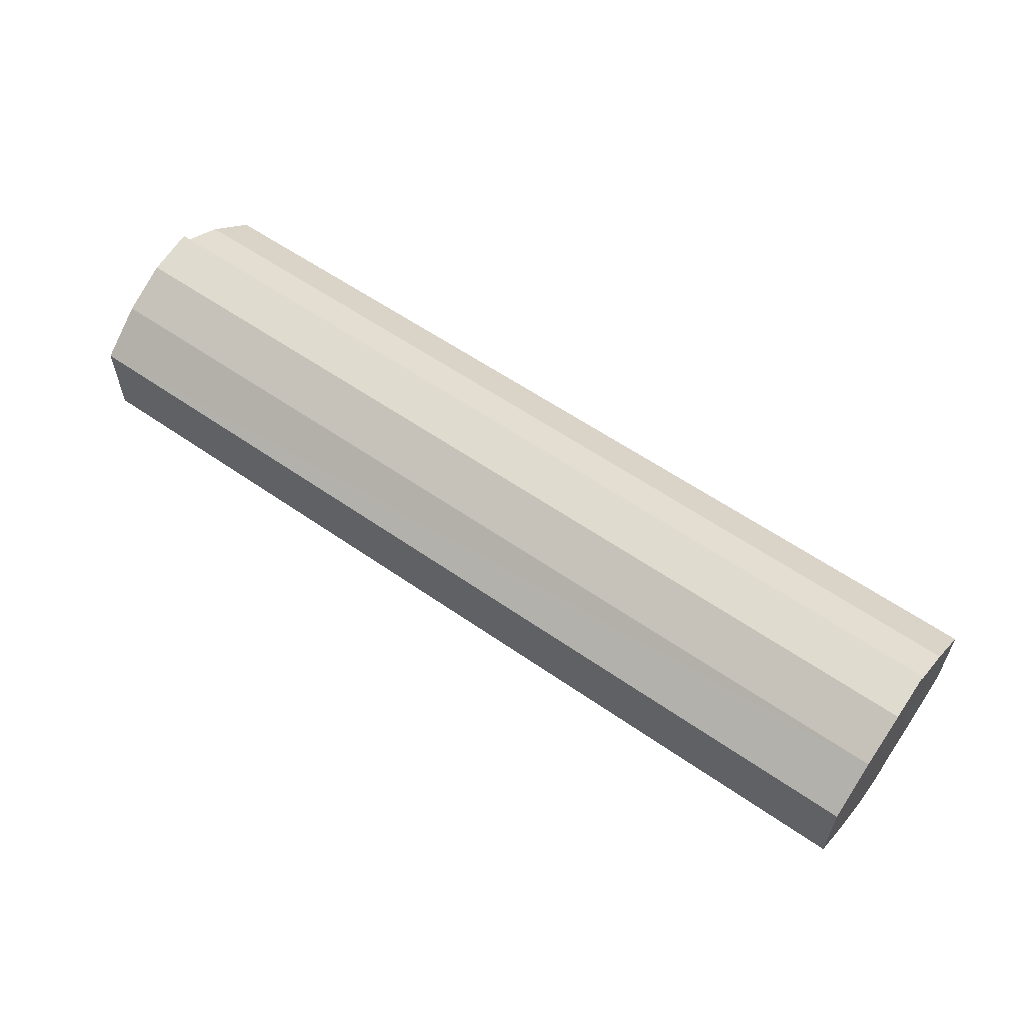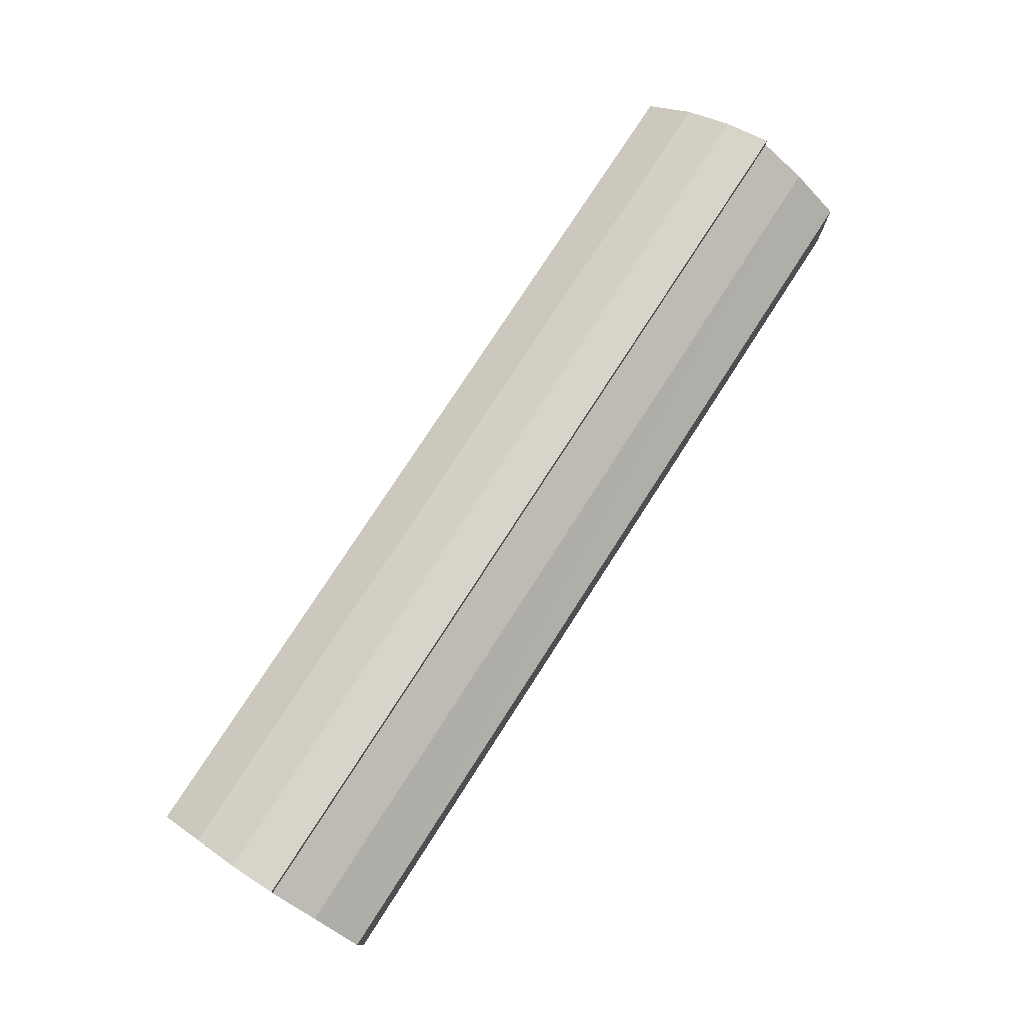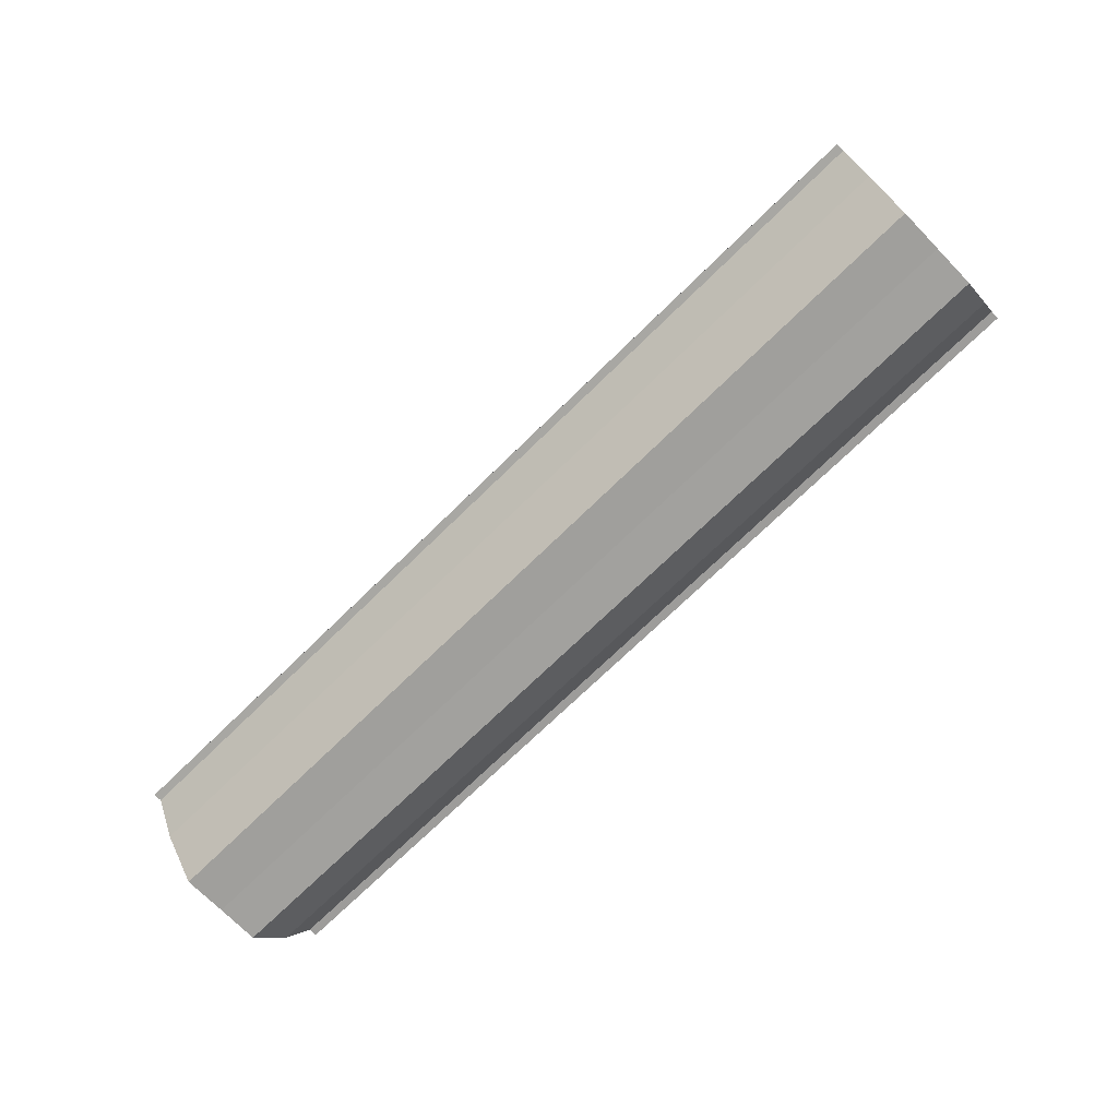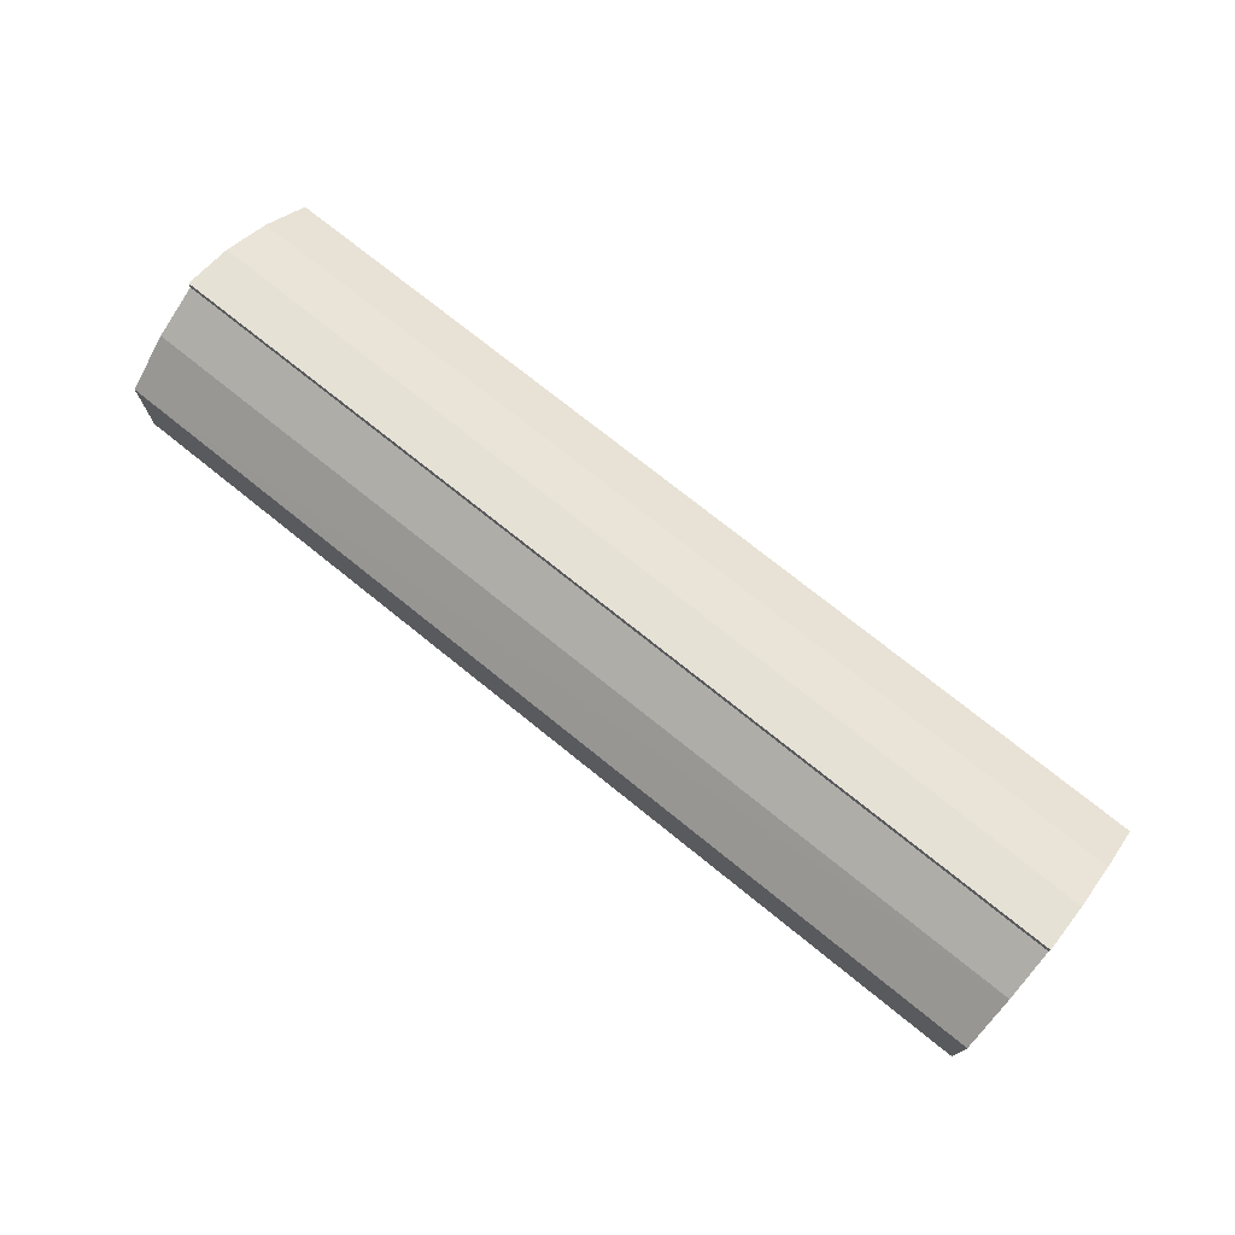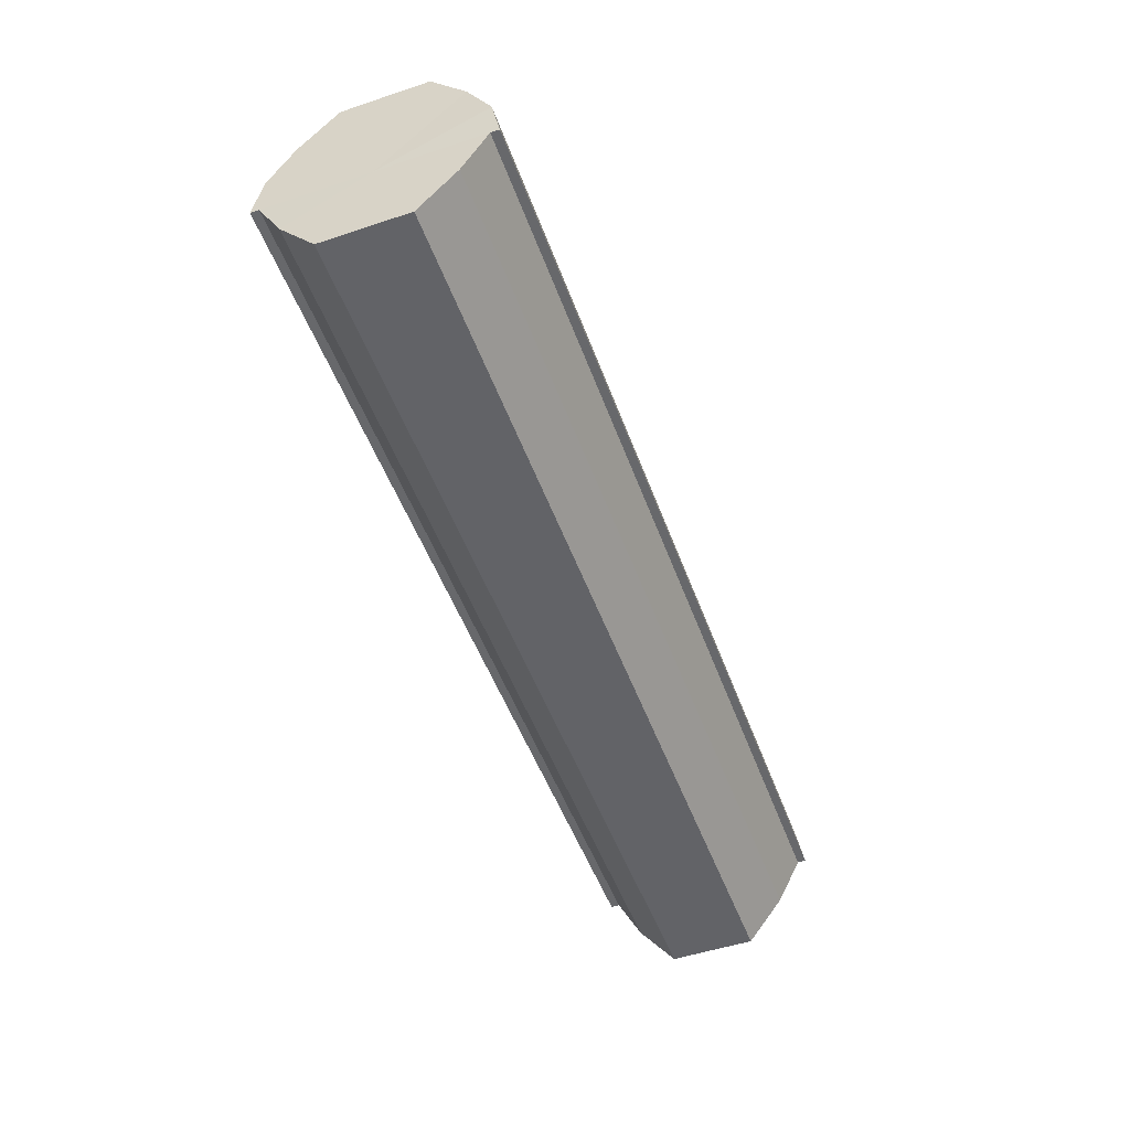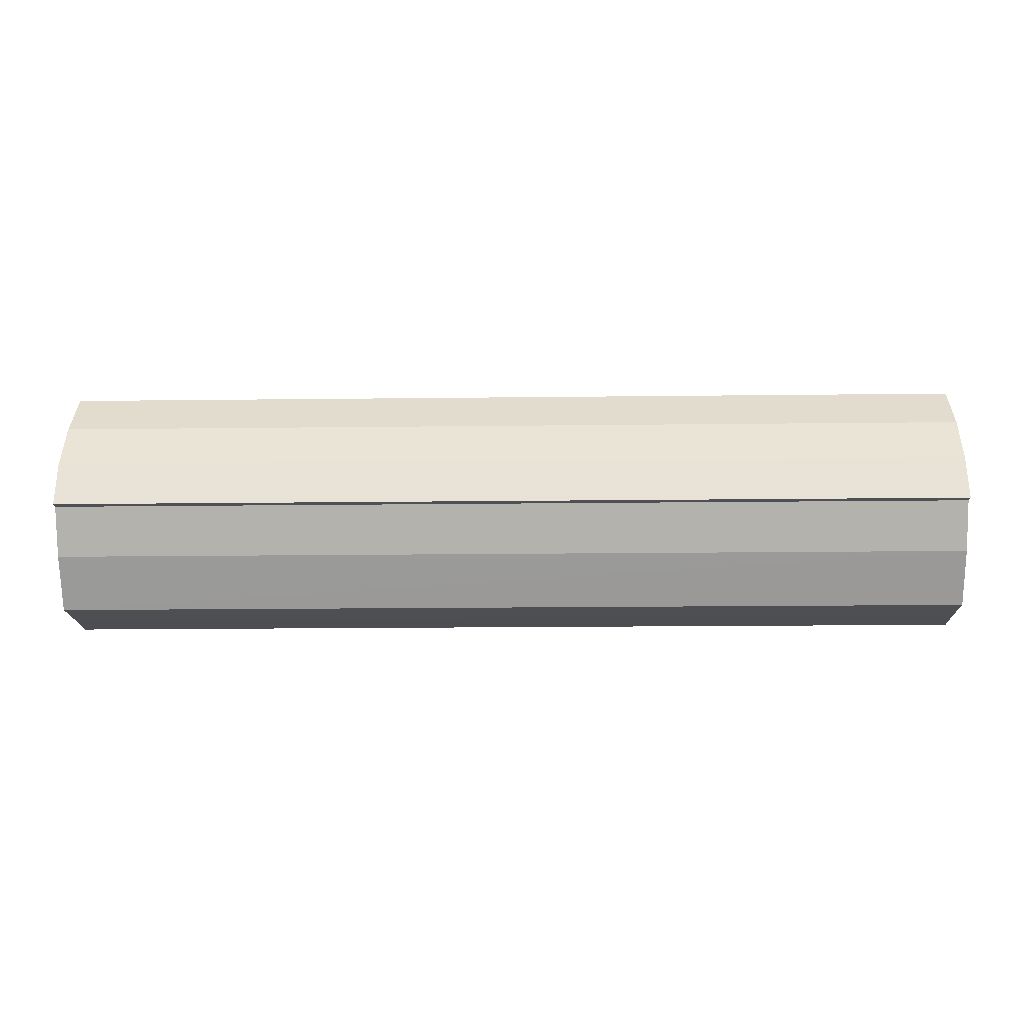
<metadata>
{"format":"obj","ext":"obj","renderer":"f3d","projection":"perspective","resolution":1024,"background":"white","views":[{"elev":58.6,"azim":-144.3,"up":"+Z"},{"elev":76.7,"azim":-57.2,"up":"+Z"},{"elev":-71.6,"azim":-135.6,"up":"+Y"},{"elev":74.0,"azim":38.9,"up":"+Z"},{"elev":-50.9,"azim":-70.1,"up":"+Y"},{"elev":-17.5,"azim":1.4,"up":"+Y"}]}
</metadata>
<code>
o 24913
v 2247 1854 7.555
v 2247 1854 7.546
v 2247 1854 7.555
v 2247 1854 7.538
v 2247 1854 7.546
v 2247 1854 7.533
v 2247 1854 7.538
v 2247 1854 7.564
v 2247 1854 7.564
v 2247 1854 7.572
v 2247 1854 7.572
v 2247 1854 7.577
v 2247 1854 7.577
v 2247 1854 7.579
v 2247 1854 7.577
v 2247 1854 7.579
v 2247 1854 7.579
v 2247 1854 7.555
v 2247 1854 7.546
v 2247 1854 7.546
v 2247 1854 7.538
v 2247 1854 7.538
v 2247 1854 7.564
v 2247 1854 7.555
v 2247 1854 7.572
v 2247 1854 7.564
v 2247 1854 7.577
v 2247 1854 7.572
v 2247 1854 7.533
v 2247 1854 7.533
v 2247 1854 7.531
v 2247 1854 7.533
v 2247 1854 7.531
v 2247 1854 7.531
v 2247 1854 7.555
v 2247 1854 7.533
v 2247 1854 7.538
v 2247 1854 7.546
v 2247 1854 7.555
v 2247 1854 7.564
v 2247 1854 7.572
v 2247 1854 7.577
v 2247 1854 7.579
v 2247 1854 7.577
v 2247 1854 7.579
v 2247 1854 7.572
v 2247 1854 7.577
v 2247 1854 7.564
v 2247 1854 7.572
v 2247 1854 7.555
v 2247 1854 7.564
v 2247 1854 7.546
v 2247 1854 7.555
v 2247 1854 7.538
v 2247 1854 7.546
v 2247 1854 7.533
v 2247 1854 7.538
v 2247 1854 7.531
v 2247 1854 7.533
v 2247 1854 7.531
v 2247 1854 7.533
v 2247 1854 7.538
v 2247 1854 7.533
v 2247 1854 7.546
v 2247 1854 7.538
v 2247 1854 7.555
v 2247 1854 7.546
v 2247 1854 7.564
v 2247 1854 7.555
v 2247 1854 7.572
v 2247 1854 7.564
v 2247 1854 7.577
v 2247 1854 7.572
v 2247 1854 7.579
v 2247 1854 7.577
v 2247 1854 7.546
v 2247 1854 7.555
v 2247 1854 7.538
v 2247 1854 7.533
v 2247 1854 7.564
v 2247 1854 7.572
v 2247 1854 7.577
v 2247 1854 7.555
v 2247 1854 7.555
v 2247 1854 7.546
v 2247 1854 7.564
v 2247 1854 7.538
v 2247 1854 7.533
v 2247 1854 7.572
v 2247 1854 7.577
v 2247 1854 7.577
v 2247 1854 7.579
v 2247 1854 7.572
v 2247 1854 7.564
v 2247 1854 7.555
v 2247 1854 7.546
v 2247 1854 7.538
v 2247 1854 7.533
f 1 2 3
f 2 4 5
f 4 6 7
f 8 1 9
f 10 8 11
f 12 10 13
f 14 15 13
f 16 15 17
f 18 19 20
f 20 21 22
f 23 24 18
f 25 26 23
f 27 28 25
f 22 29 30
f 29 31 32
f 32 33 34
f 35 36 33
f 35 37 36
f 35 38 37
f 35 39 38
f 35 40 39
f 35 41 40
f 35 42 41
f 35 43 42
f 44 43 45
f 46 47 44
f 48 49 46
f 50 51 48
f 52 53 50
f 54 55 52
f 56 57 54
f 58 59 56
f 60 61 58
f 61 62 63
f 62 64 65
f 64 66 67
f 66 68 69
f 68 70 71
f 70 72 73
f 72 74 75
f 35 76 77
f 35 78 76
f 35 79 78
f 35 77 80
f 35 80 81
f 35 81 82
f 83 84 85
f 83 86 84
f 83 85 87
f 83 87 88
f 83 89 86
f 83 90 89
f 83 91 92
f 83 93 91
f 83 94 93
f 83 95 94
f 83 96 95
f 83 97 96
f 83 98 97
f 83 34 98

</code>
